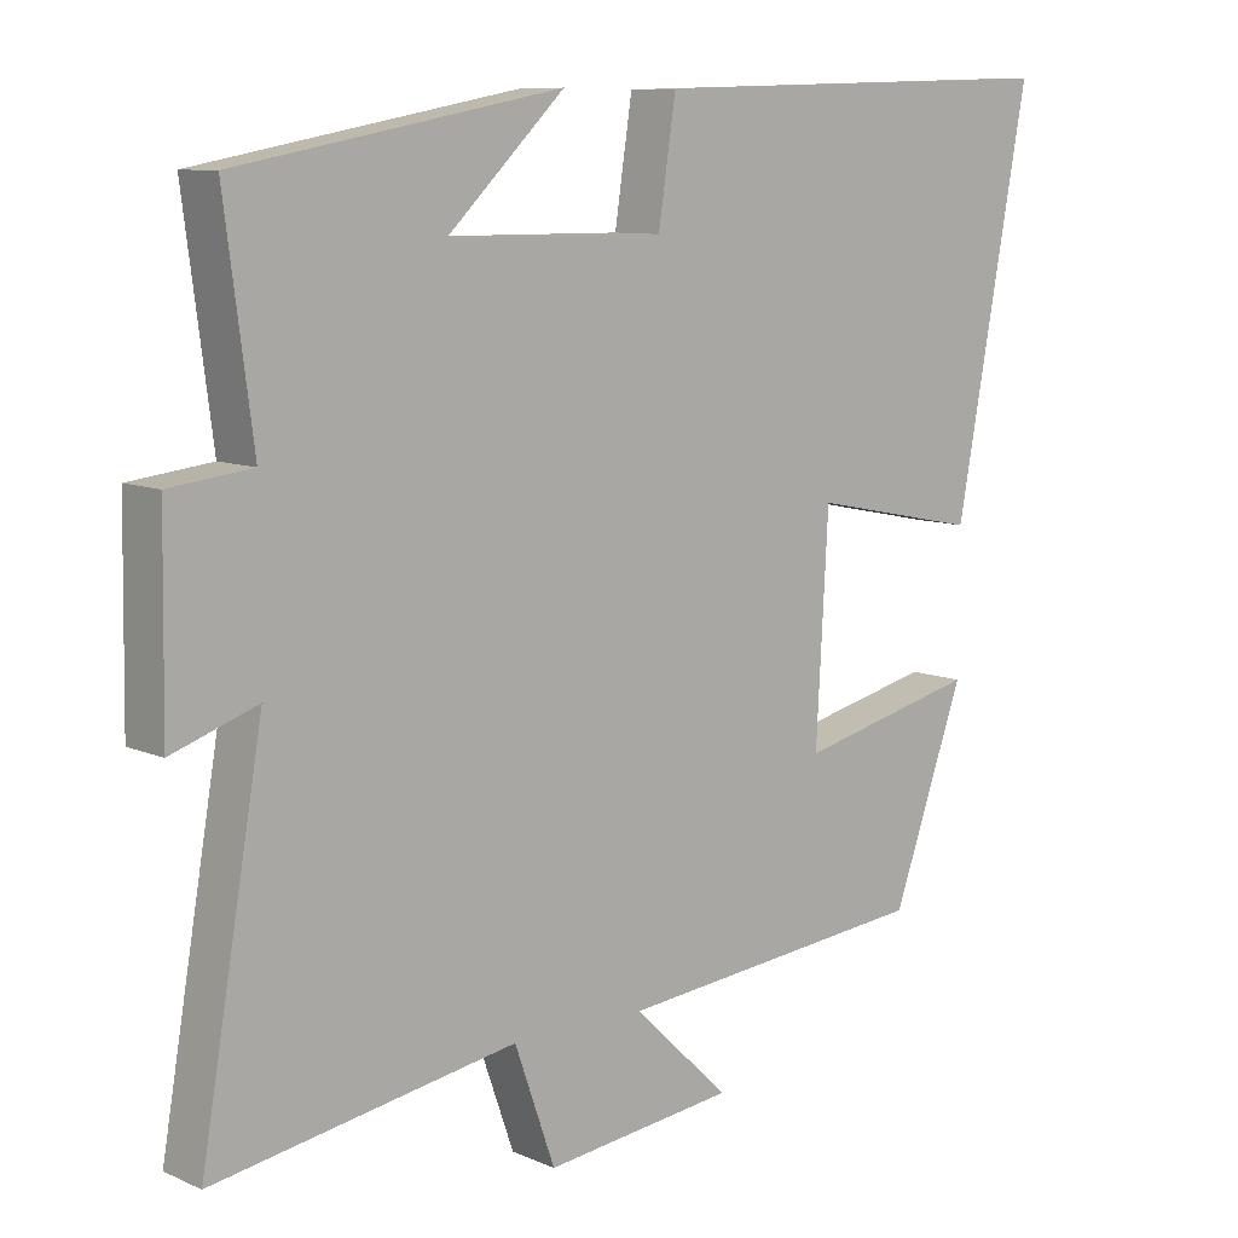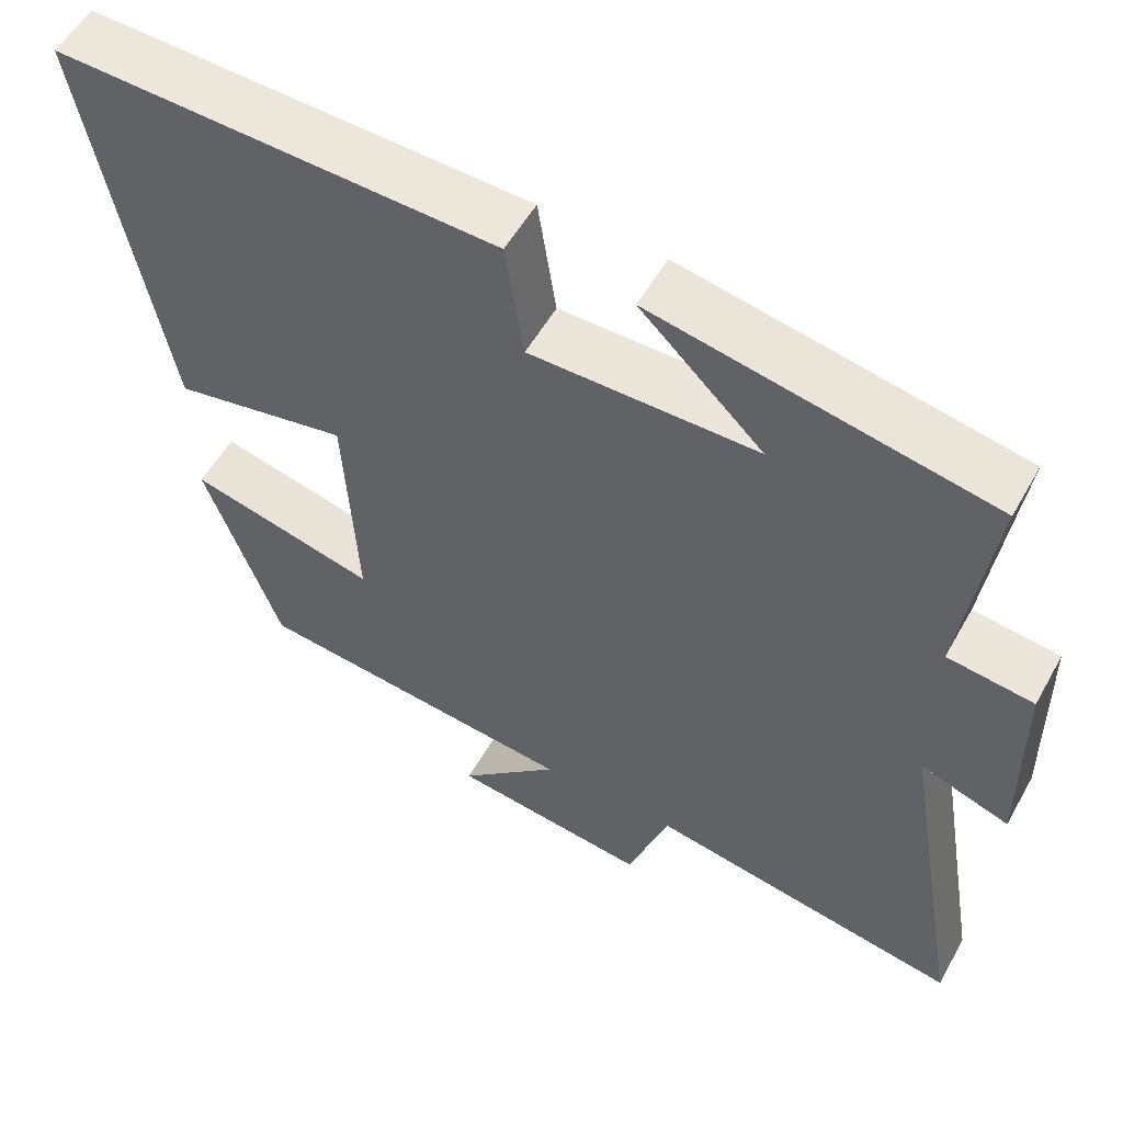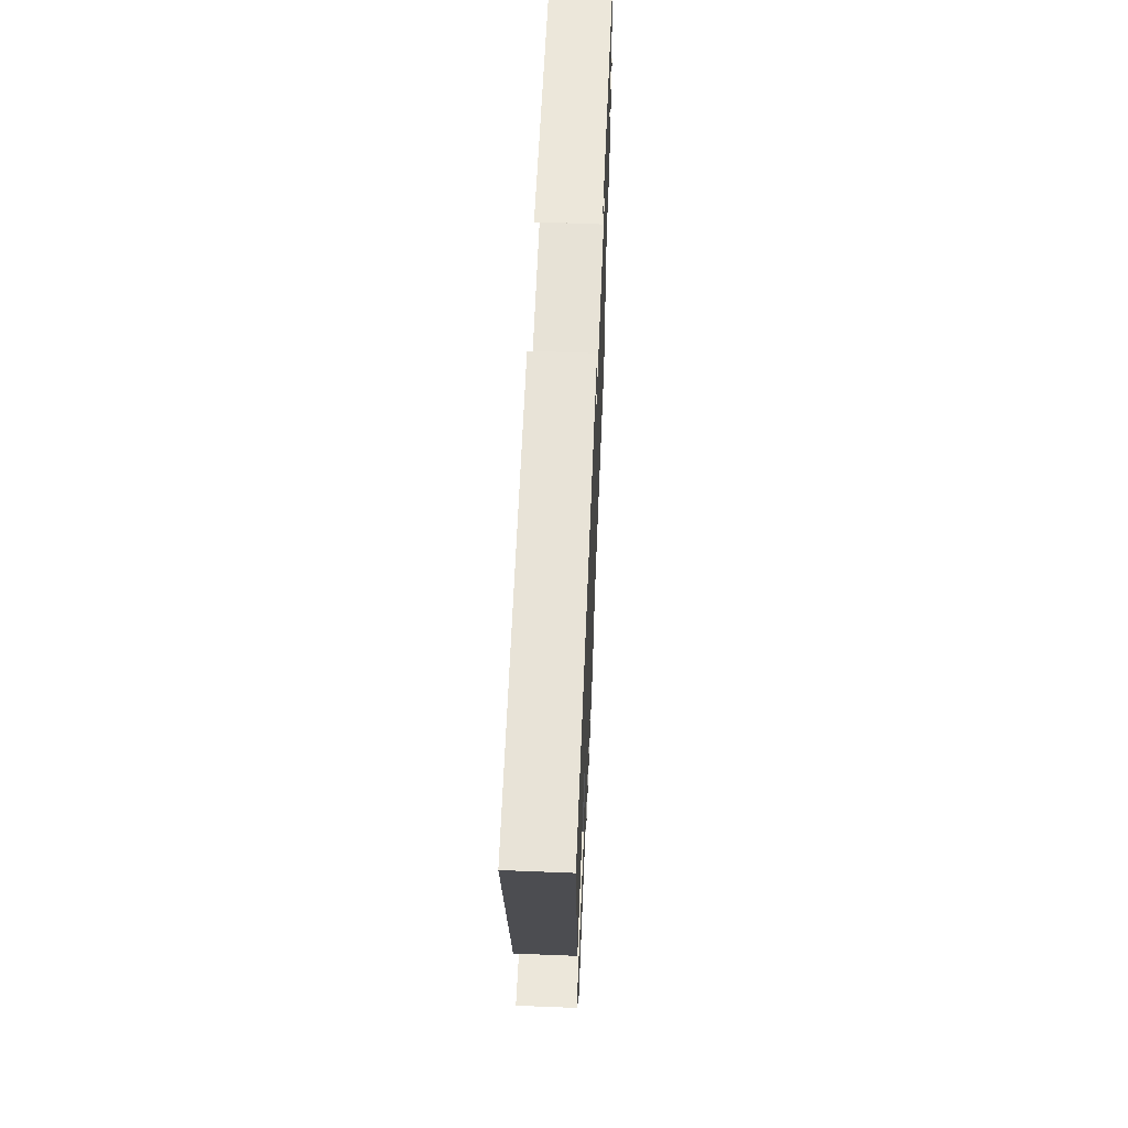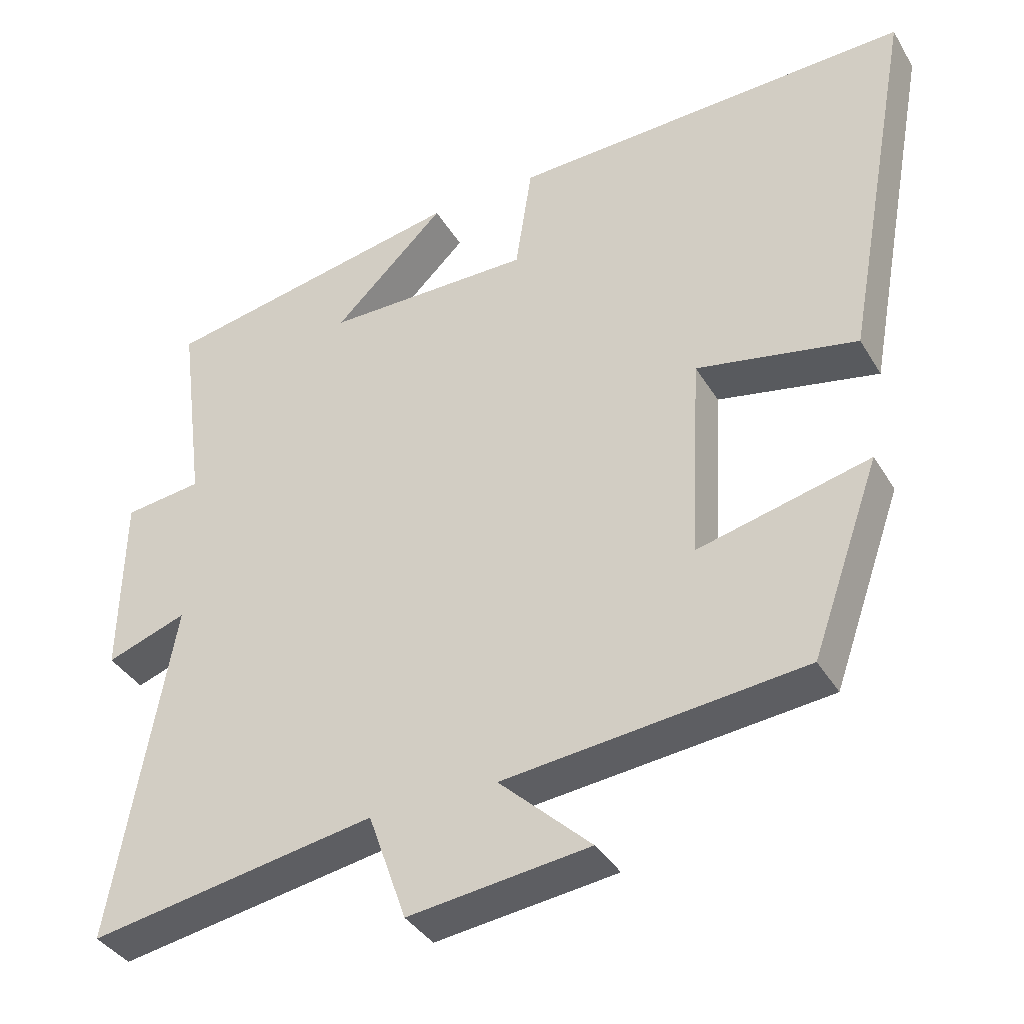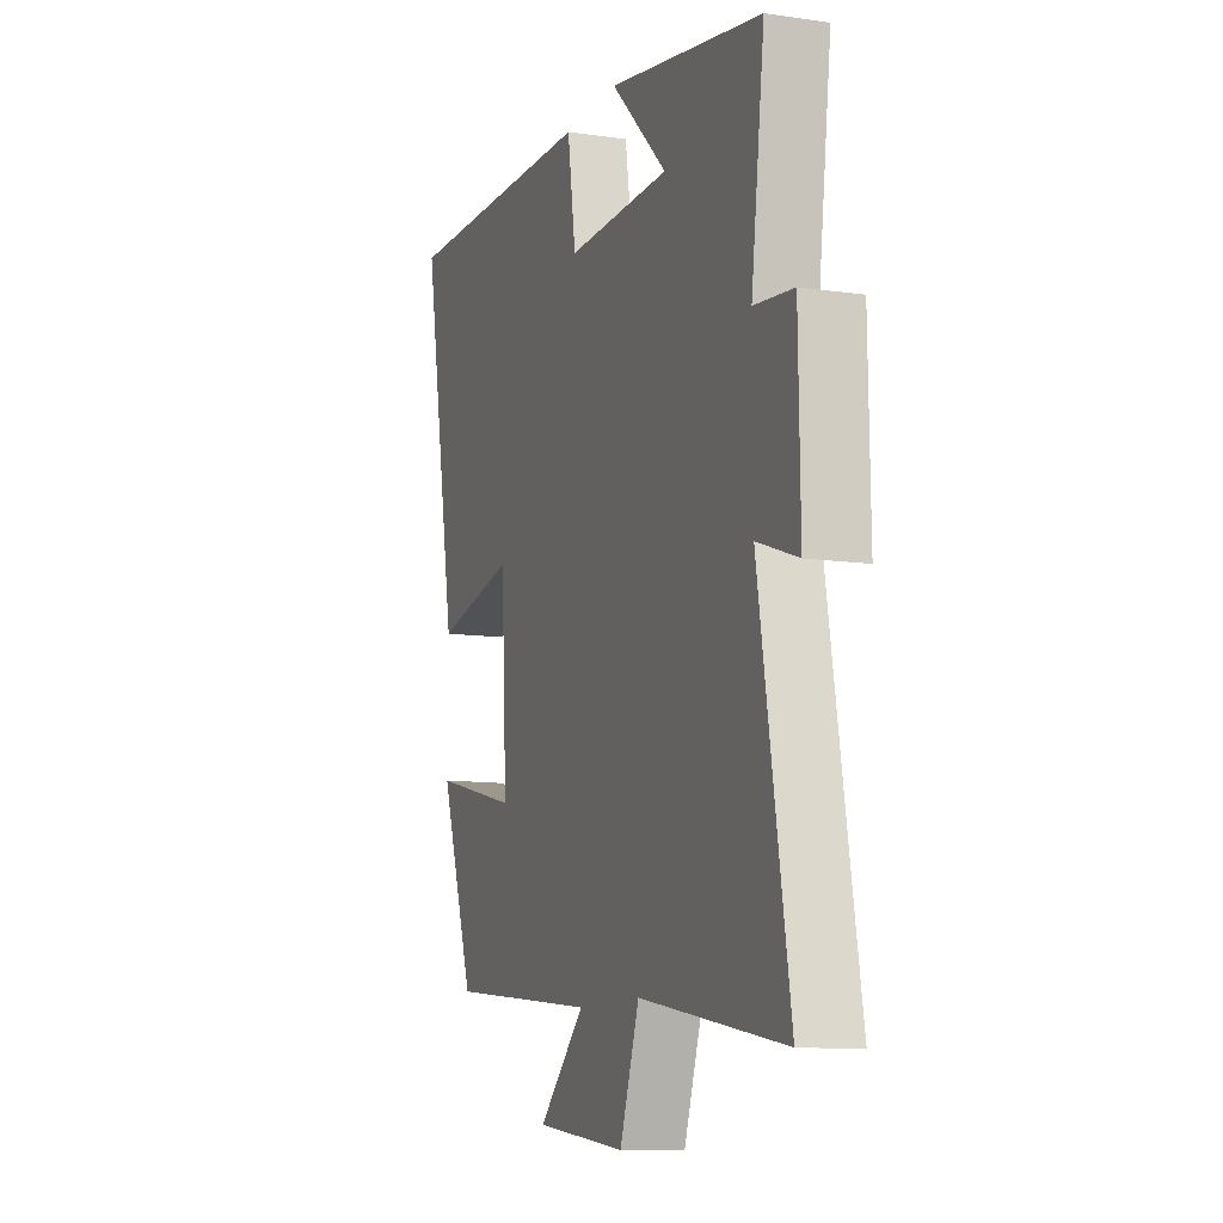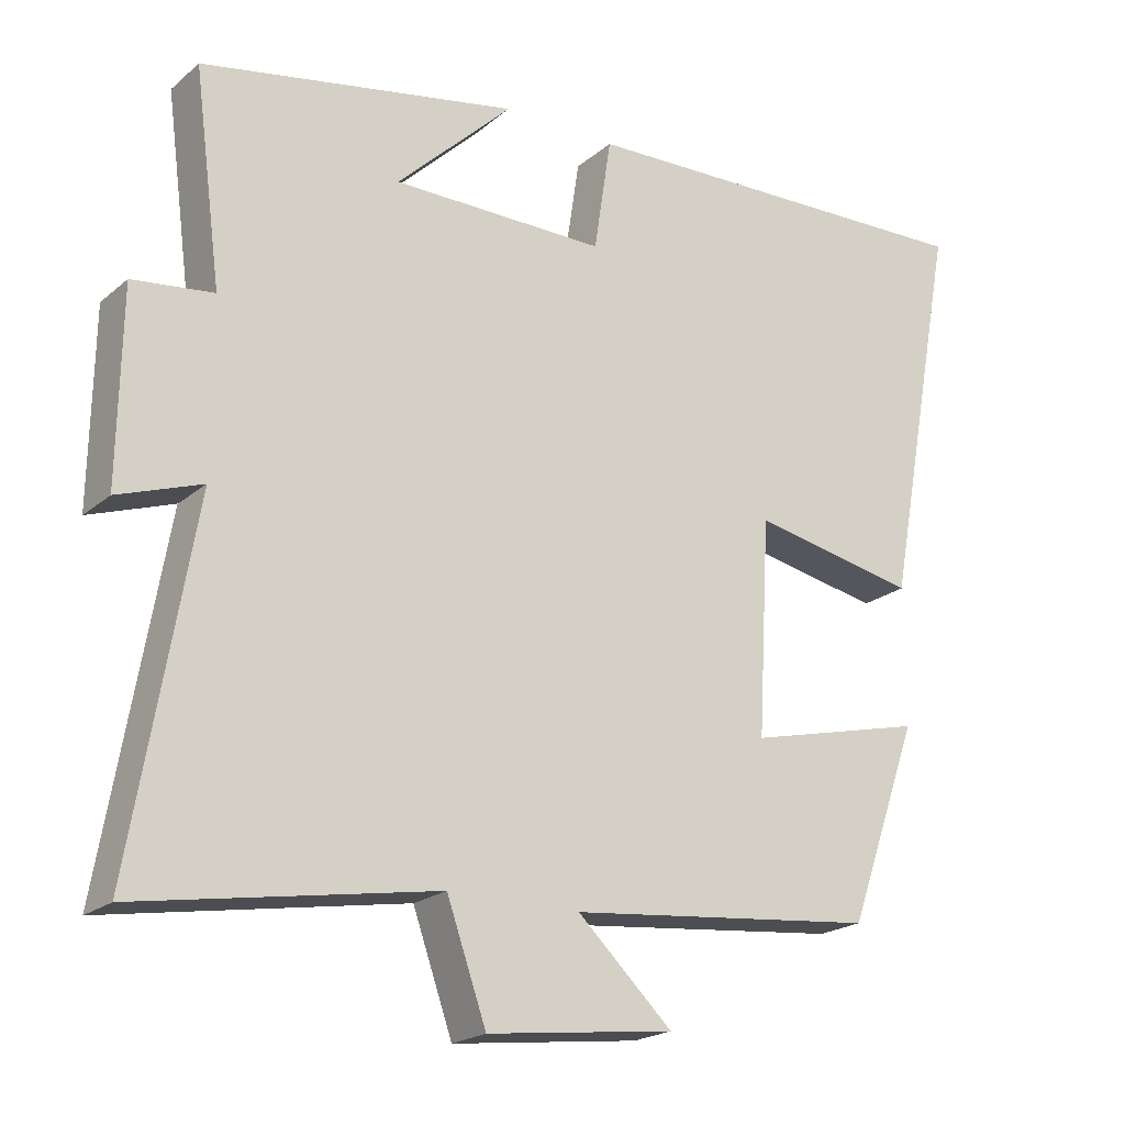
<metadata>
{"format":"obj","ext":"obj","renderer":"f3d","projection":"perspective","resolution":1024,"background":"white","views":[{"elev":9.3,"azim":138.7,"up":"+Z"},{"elev":54.9,"azim":29.0,"up":"+Z"},{"elev":63.3,"azim":-87.7,"up":"+Z"},{"elev":-37.9,"azim":-152.3,"up":"+Z"},{"elev":-11.0,"azim":70.2,"up":"+Z"},{"elev":-20.7,"azim":145.5,"up":"+Z"}]}
</metadata>
<code>
v 0.537 0.07 0.42
v 0.5 0.07 0.138
v 0.608 0.07 0.125
v 0.612 0.07 -0.131
v 0.5 0.07 -0.092
v 0.582 0.07 -0.567
v 0.185 0.07 -0.5
v 0.132 0.07 -0.651
v -0.118 0.07 -0.621
v 0.009 0.07 -0.5
v -0.405 0.07 -0.458
v -0.5 0.07 -0.191
v -0.262 0.07 -0.248
v -0.278 0.07 0.04
v -0.5 0.07 -0.005
v -0.597 0.07 0.517
v -0.041 0.07 0.5
v -0.018 0.07 0.348
v 0.268 0.07 0.35
v 0.113 0.07 0.5
v 0.537 0 0.42
v 0.5 0 0.138
v 0.608 0 0.125
v 0.612 0 -0.131
v 0.5 0 -0.092
v 0.582 0 -0.567
v 0.185 0 -0.5
v 0.132 0 -0.651
v -0.118 0 -0.621
v 0.009 0 -0.5
v -0.405 0 -0.458
v -0.5 0 -0.191
v -0.262 0 -0.248
v -0.278 0 0.04
v -0.5 0 -0.005
v -0.597 0 0.517
v -0.041 0 0.5
v -0.018 0 0.348
v 0.268 0 0.35
v 0.113 0 0.5
f 19 20 1 2
f 18 19 2
f 16 17 18
f 15 16 18
f 14 15 18
f 13 14 18 2
f 10 11 12 13
f 10 13 2 3
f 7 8 9 10
f 7 10 3
f 5 6 7
f 5 7 3
f 3 4 5
f 22 21 40 39
f 22 39 38
f 38 37 36
f 38 36 35
f 38 35 34
f 22 38 34 33
f 33 32 31 30
f 23 22 33 30
f 30 29 28 27
f 23 30 27
f 27 26 25
f 23 27 25
f 25 24 23
f 1 21 22 2
f 2 22 23 3
f 3 23 24 4
f 4 24 25 5
f 5 25 26 6
f 6 26 27 7
f 7 27 28 8
f 8 28 29 9
f 9 29 30 10
f 10 30 31 11
f 11 31 32 12
f 12 32 33 13
f 13 33 34 14
f 14 34 35 15
f 15 35 36 16
f 16 36 37 17
f 17 37 38 18
f 18 38 39 19
f 19 39 40 20
f 20 40 21 1

</code>
